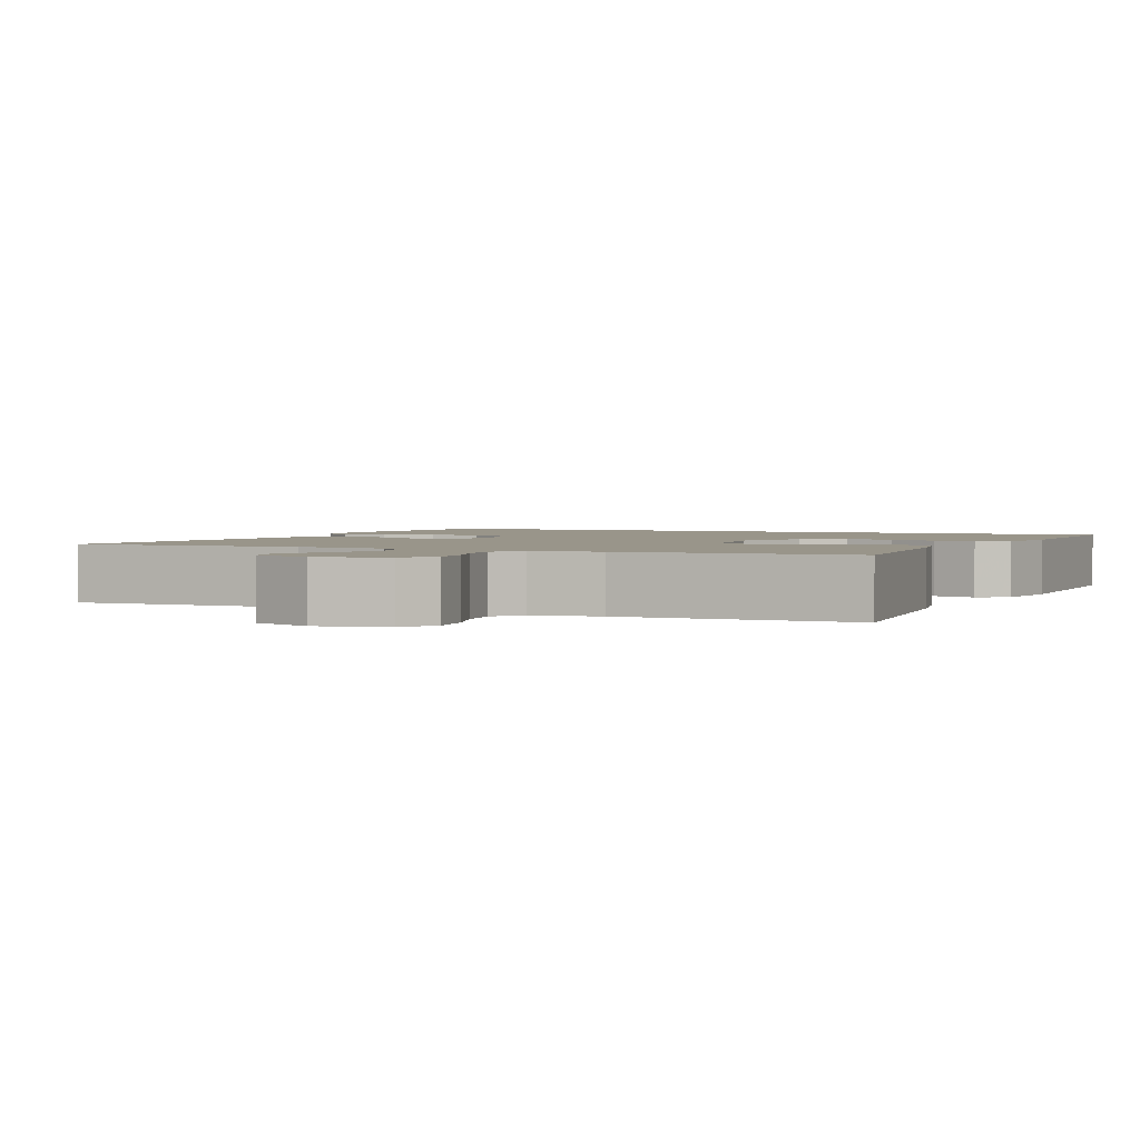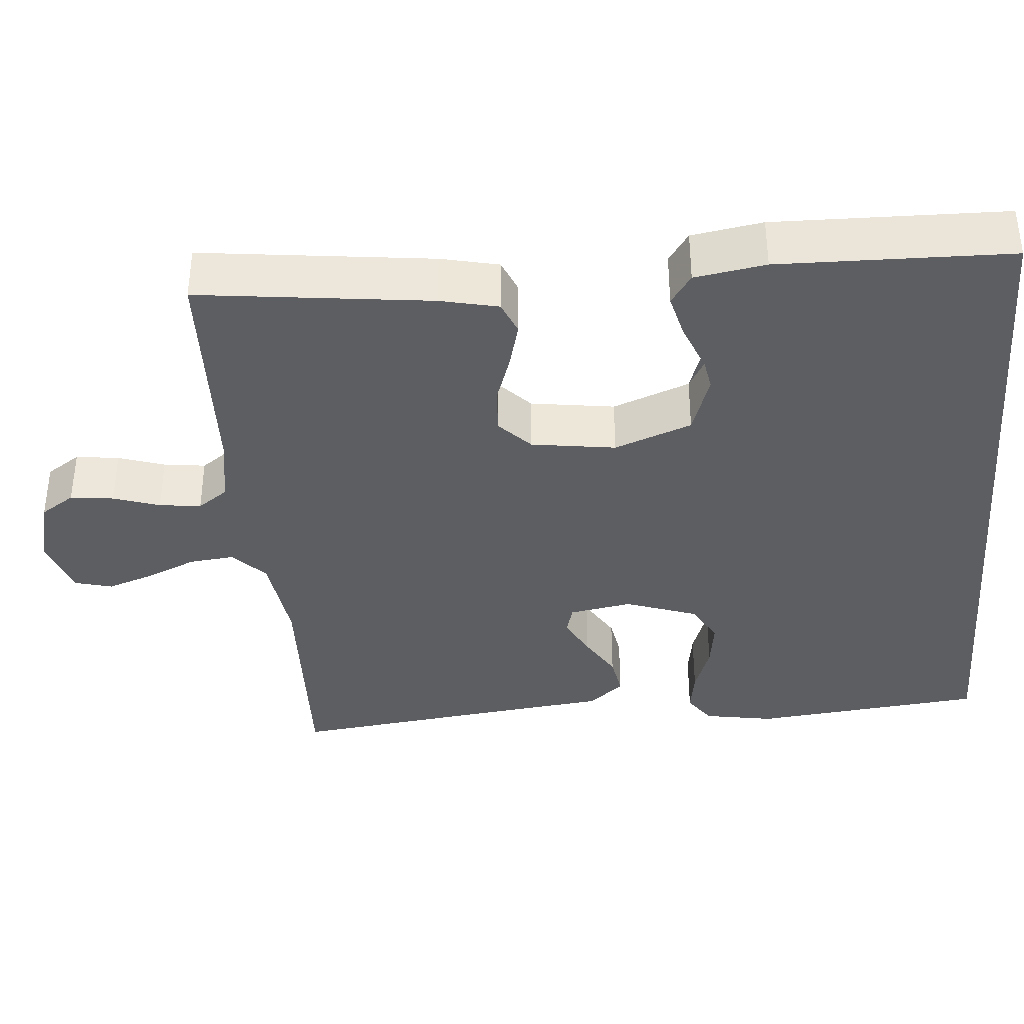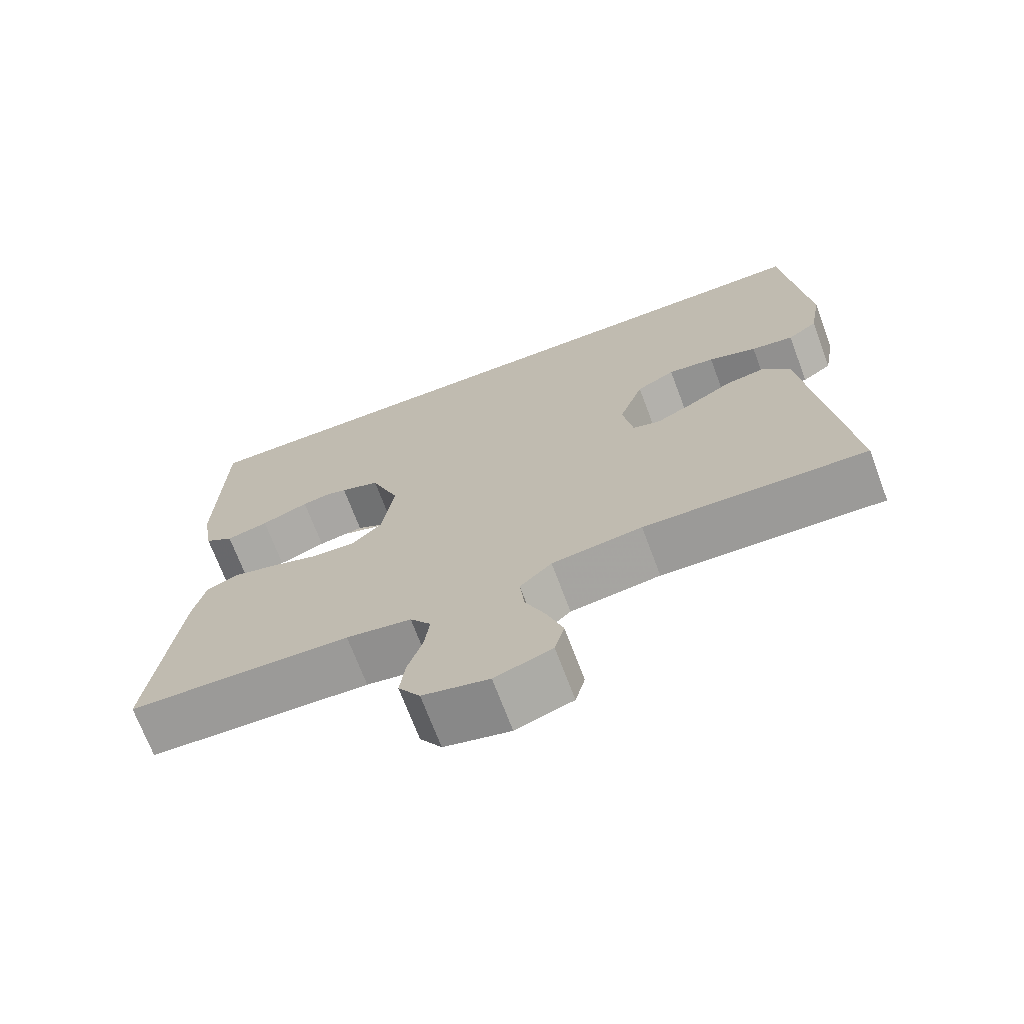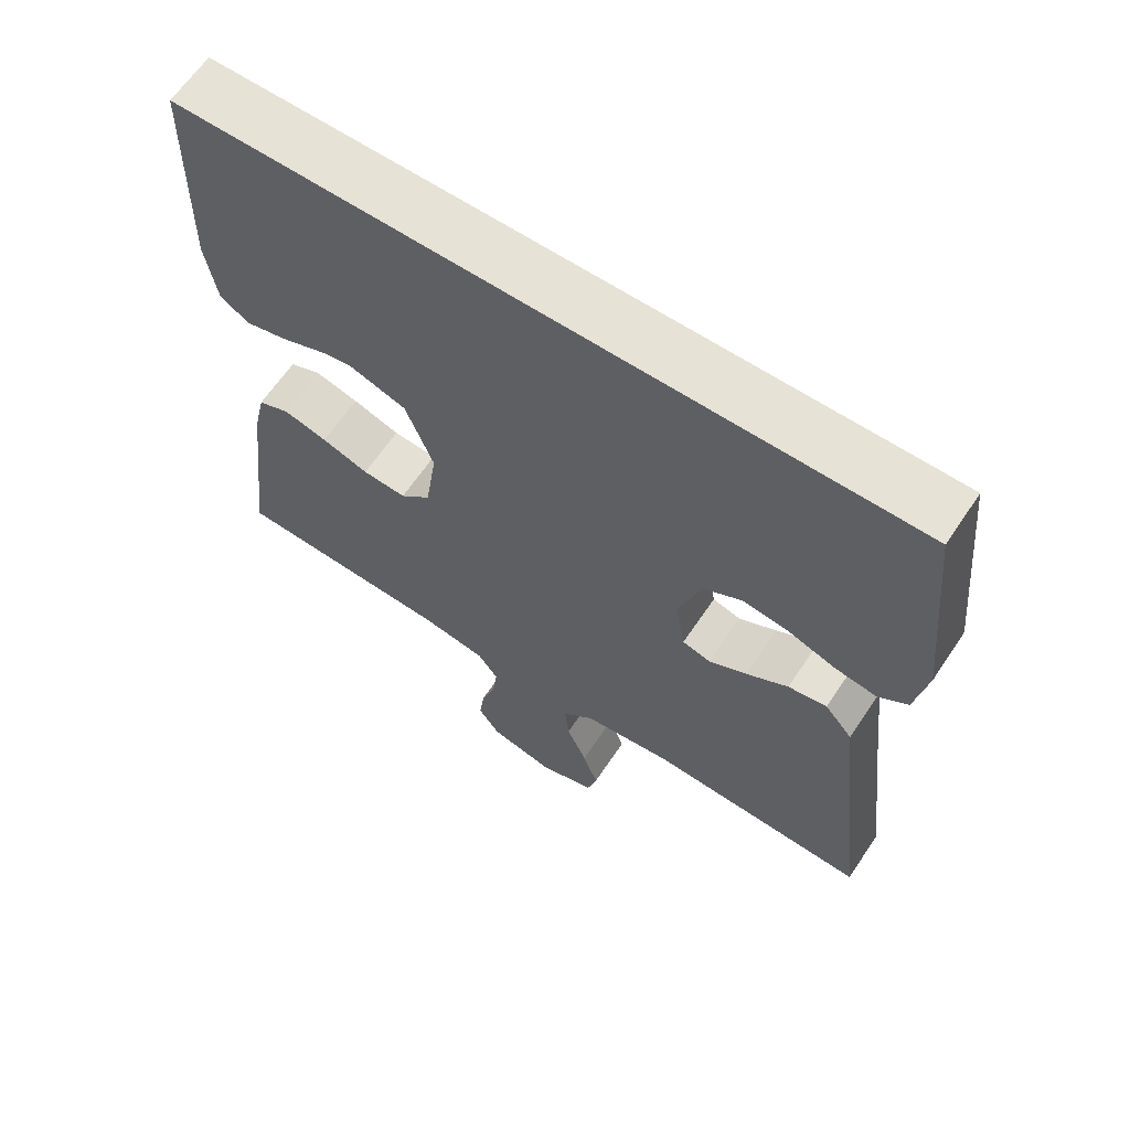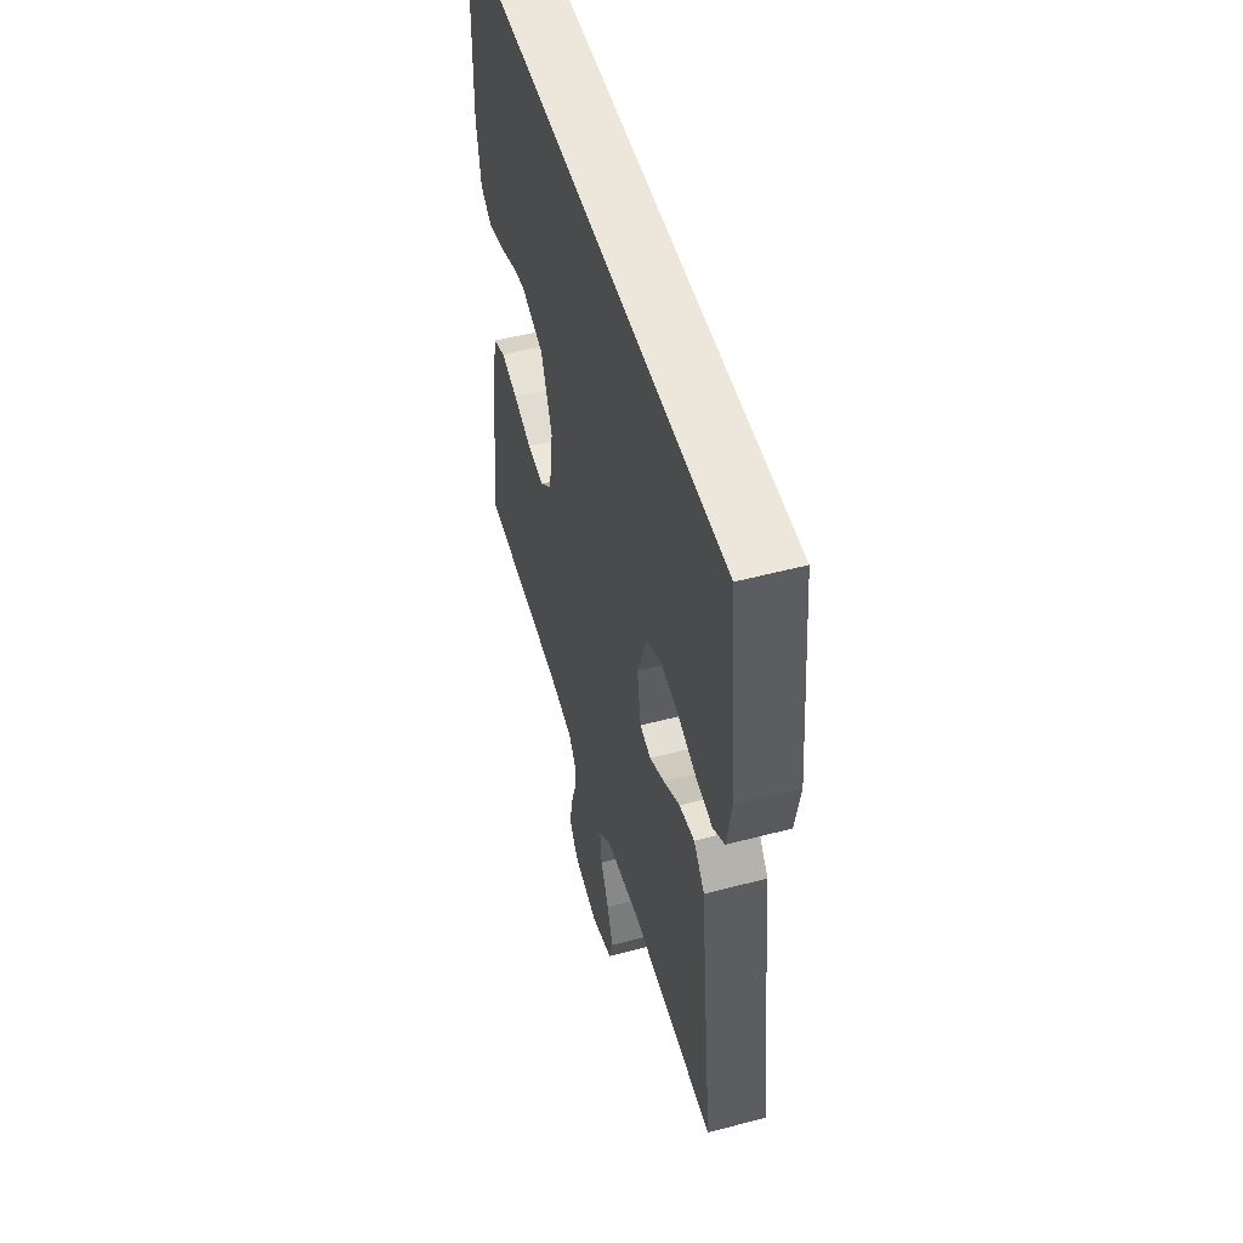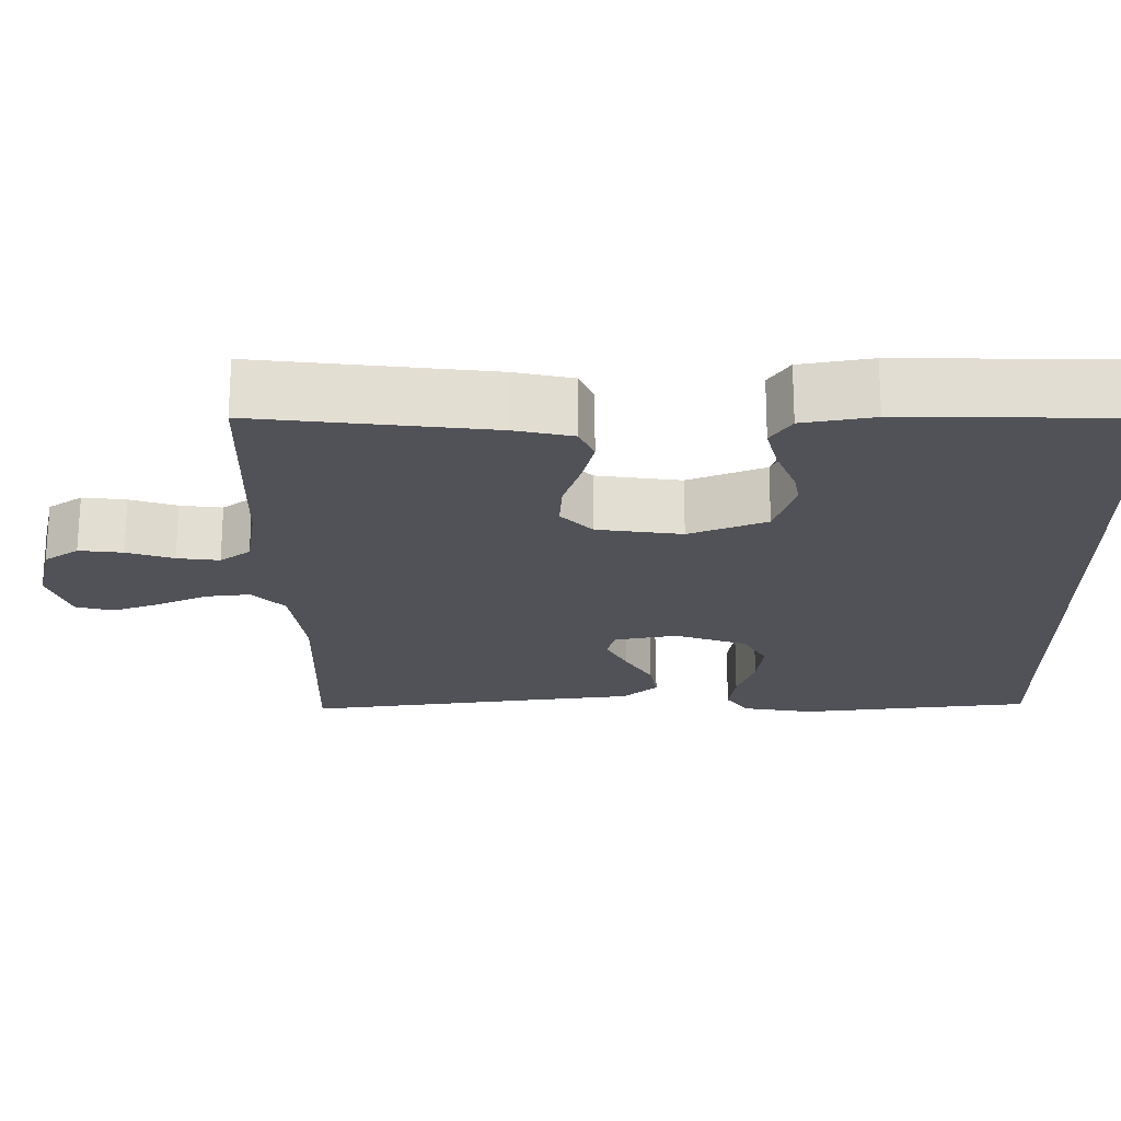
<metadata>
{"format":"obj","ext":"obj","renderer":"f3d","projection":"perspective","resolution":1024,"background":"white","views":[{"elev":2.1,"azim":-154.9,"up":"+Y"},{"elev":-37.3,"azim":-85.0,"up":"+Y"},{"elev":-70.5,"azim":20.6,"up":"+Z"},{"elev":63.9,"azim":33.8,"up":"+Z"},{"elev":51.6,"azim":74.1,"up":"+Z"},{"elev":-21.5,"azim":-89.2,"up":"+Y"}]}
</metadata>
<code>
v 0.5 0.07 -0.5
v 0.2 0.07 -0.488
v 0.078 0.07 -0.504
v 0.035 0.07 -0.545
v 0.041 0.07 -0.603
v 0.069 0.07 -0.667
v 0.09 0.07 -0.728
v 0.077 0.07 -0.776
v 0 0.07 -0.802
v -0.089 0.07 -0.78
v -0.118 0.07 -0.736
v -0.111 0.07 -0.68
v -0.091 0.07 -0.62
v -0.084 0.07 -0.566
v -0.112 0.07 -0.527
v -0.2 0.07 -0.512
v -0.5 0.07 -0.5
v -0.463 0.07 -0.2
v -0.446 0.07 -0.125
v -0.403 0.07 -0.107
v -0.343 0.07 -0.123
v -0.279 0.07 -0.145
v -0.219 0.07 -0.149
v -0.177 0.07 -0.109
v -0.161 0.07 0
v -0.199 0.07 0.1
v -0.254 0.07 0.131
v -0.317 0.07 0.12
v -0.381 0.07 0.095
v -0.438 0.07 0.081
v -0.477 0.07 0.108
v -0.492 0.07 0.2
v -0.485 0.07 0.5
v 0.492 0.07 0.5
v 0.523 0.07 0.2
v 0.507 0.07 0.109
v 0.467 0.07 0.081
v 0.41 0.07 0.09
v 0.345 0.07 0.113
v 0.282 0.07 0.122
v 0.23 0.07 0.093
v 0.197 0.07 0
v 0.211 0.07 -0.081
v 0.249 0.07 -0.092
v 0.301 0.07 -0.065
v 0.358 0.07 -0.031
v 0.411 0.07 -0.022
v 0.449 0.07 -0.067
v 0.464 0.07 -0.2
v 0.5 0 -0.5
v 0.2 0 -0.488
v 0.078 0 -0.504
v 0.035 0 -0.545
v 0.041 0 -0.603
v 0.069 0 -0.667
v 0.09 0 -0.728
v 0.077 0 -0.776
v 0 0 -0.802
v -0.089 0 -0.78
v -0.118 0 -0.736
v -0.111 0 -0.68
v -0.091 0 -0.62
v -0.084 0 -0.566
v -0.112 0 -0.527
v -0.2 0 -0.512
v -0.5 0 -0.5
v -0.463 0 -0.2
v -0.446 0 -0.125
v -0.403 0 -0.107
v -0.343 0 -0.123
v -0.279 0 -0.145
v -0.219 0 -0.149
v -0.177 0 -0.109
v -0.161 0 0
v -0.199 0 0.1
v -0.254 0 0.131
v -0.317 0 0.12
v -0.381 0 0.095
v -0.438 0 0.081
v -0.477 0 0.108
v -0.492 0 0.2
v -0.485 0 0.5
v 0.492 0 0.5
v 0.523 0 0.2
v 0.507 0 0.109
v 0.467 0 0.081
v 0.41 0 0.09
v 0.345 0 0.113
v 0.282 0 0.122
v 0.23 0 0.093
v 0.197 0 0
v 0.211 0 -0.081
v 0.249 0 -0.092
v 0.301 0 -0.065
v 0.358 0 -0.031
v 0.411 0 -0.022
v 0.449 0 -0.067
v 0.464 0 -0.2
f 46 47 48 49
f 45 46 49 1
f 44 45 1 2
f 43 44 2 3
f 42 43 3 4
f 36 37 38 39
f 36 39 40
f 35 36 40
f 34 35 40
f 33 34 40 41
f 28 29 30 31
f 27 28 31 32
f 19 20 21 22
f 17 18 19 22
f 16 17 22 23
f 15 16 23 24
f 10 11 12 13
f 10 13 14
f 9 10 14
f 8 9 14
f 5 6 7 8
f 5 8 14 15
f 32 33 41 42
f 5 15 24 25
f 4 5 25
f 42 4 25
f 42 25 26
f 32 42 26
f 32 27 26
f 98 97 96 95
f 50 98 95 94
f 51 50 94 93
f 52 51 93 92
f 53 52 92 91
f 88 87 86 85
f 89 88 85
f 89 85 84
f 89 84 83
f 90 89 83 82
f 80 79 78 77
f 81 80 77 76
f 71 70 69 68
f 71 68 67 66
f 72 71 66 65
f 73 72 65 64
f 62 61 60 59
f 63 62 59
f 63 59 58
f 63 58 57
f 57 56 55 54
f 64 63 57 54
f 91 90 82 81
f 74 73 64 54
f 74 54 53
f 74 53 91
f 75 74 91
f 75 91 81
f 75 76 81
f 1 50 51 2
f 2 51 52 3
f 3 52 53 4
f 4 53 54 5
f 5 54 55 6
f 6 55 56 7
f 7 56 57 8
f 8 57 58 9
f 9 58 59 10
f 10 59 60 11
f 11 60 61 12
f 12 61 62 13
f 13 62 63 14
f 14 63 64 15
f 15 64 65 16
f 16 65 66 17
f 17 66 67 18
f 18 67 68 19
f 19 68 69 20
f 20 69 70 21
f 21 70 71 22
f 22 71 72 23
f 23 72 73 24
f 24 73 74 25
f 25 74 75 26
f 26 75 76 27
f 27 76 77 28
f 28 77 78 29
f 29 78 79 30
f 30 79 80 31
f 31 80 81 32
f 32 81 82 33
f 33 82 83 34
f 34 83 84 35
f 35 84 85 36
f 36 85 86 37
f 37 86 87 38
f 38 87 88 39
f 39 88 89 40
f 40 89 90 41
f 41 90 91 42
f 42 91 92 43
f 43 92 93 44
f 44 93 94 45
f 45 94 95 46
f 46 95 96 47
f 47 96 97 48
f 48 97 98 49
f 49 98 50 1

</code>
